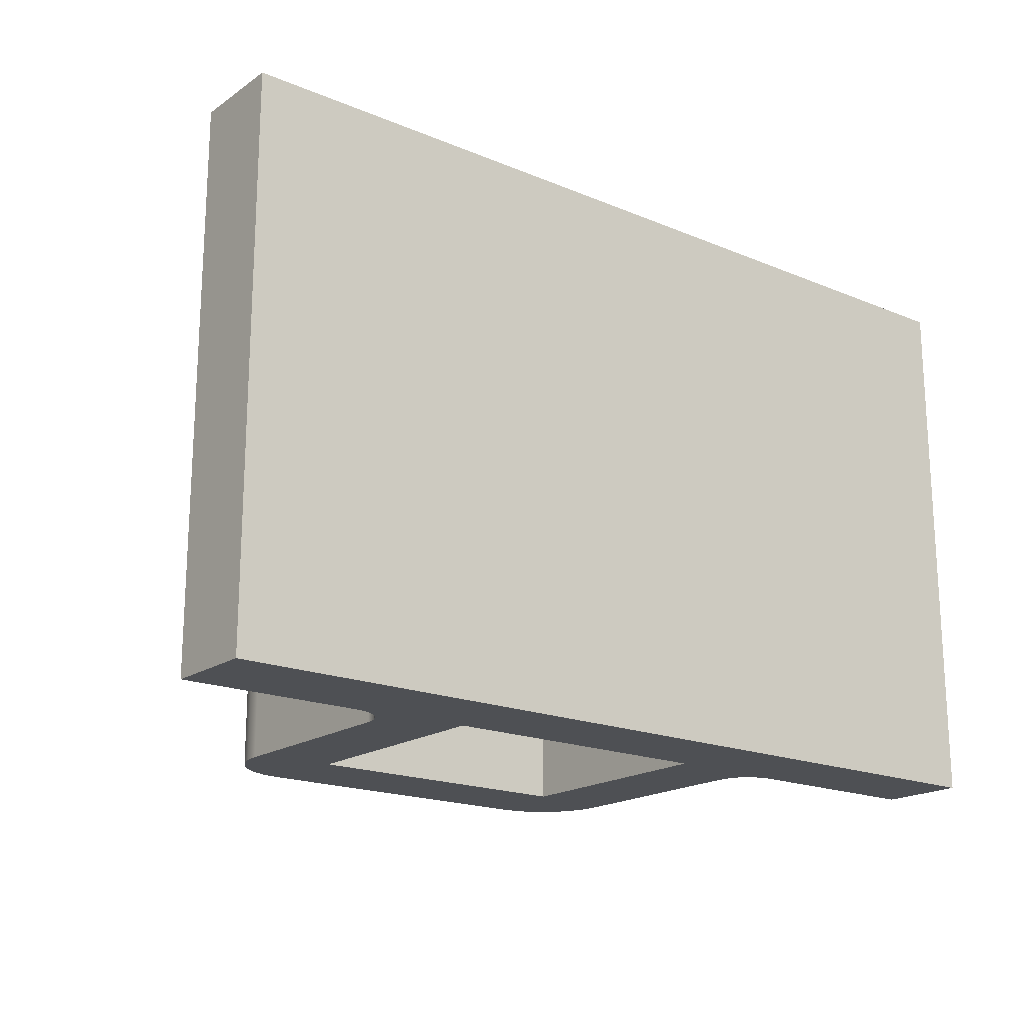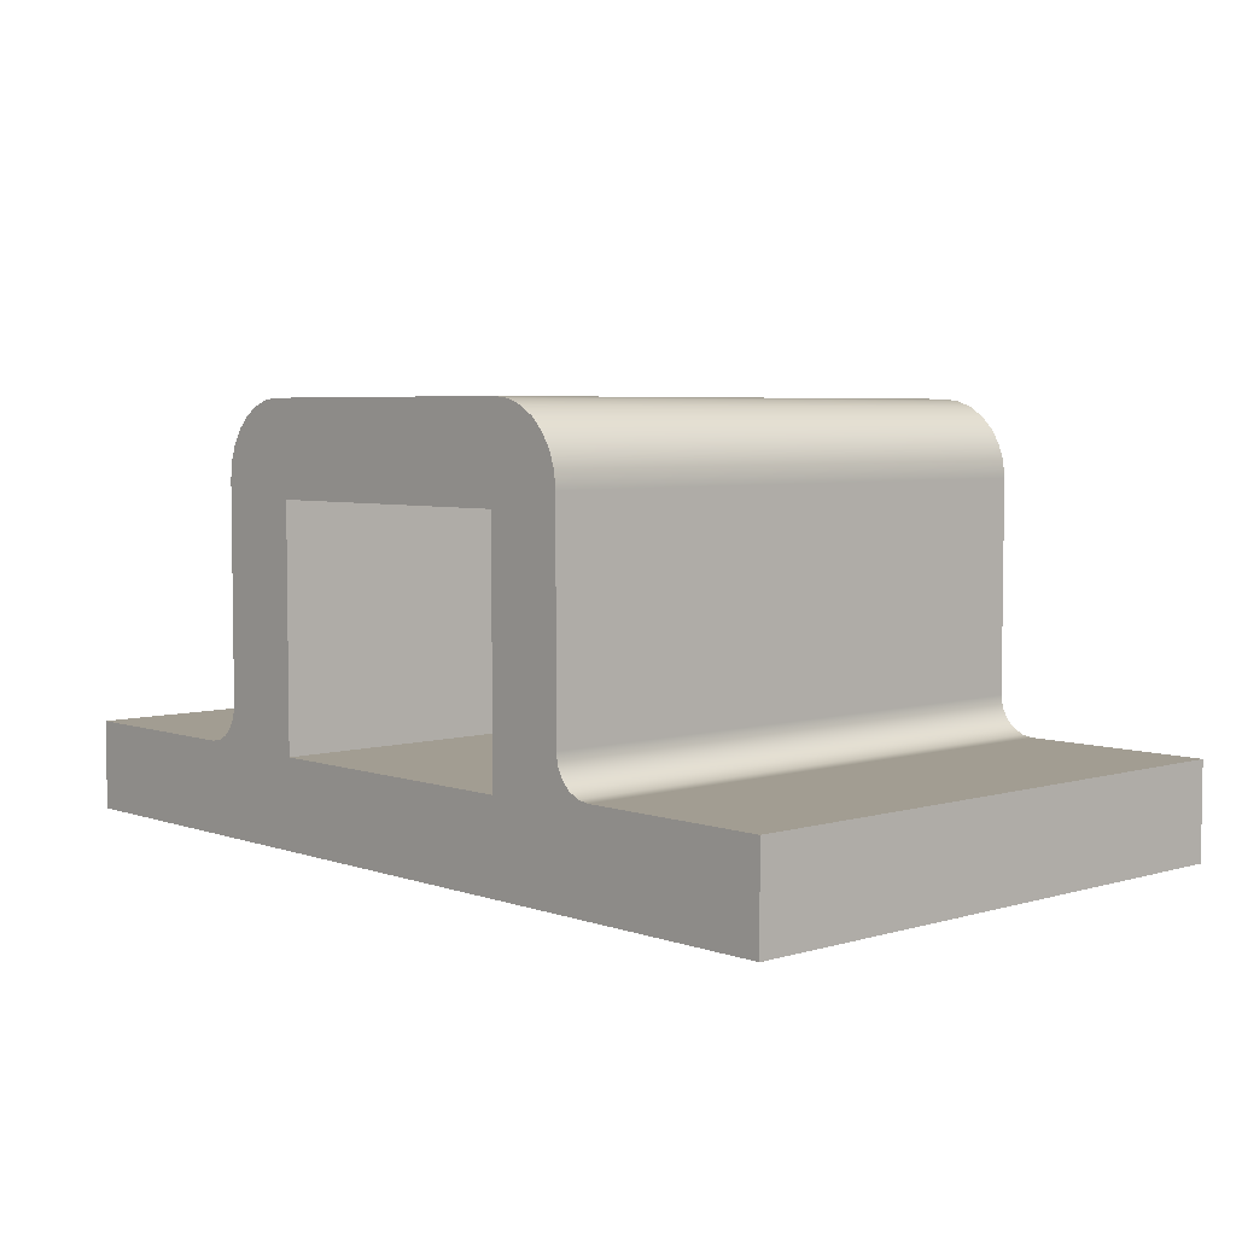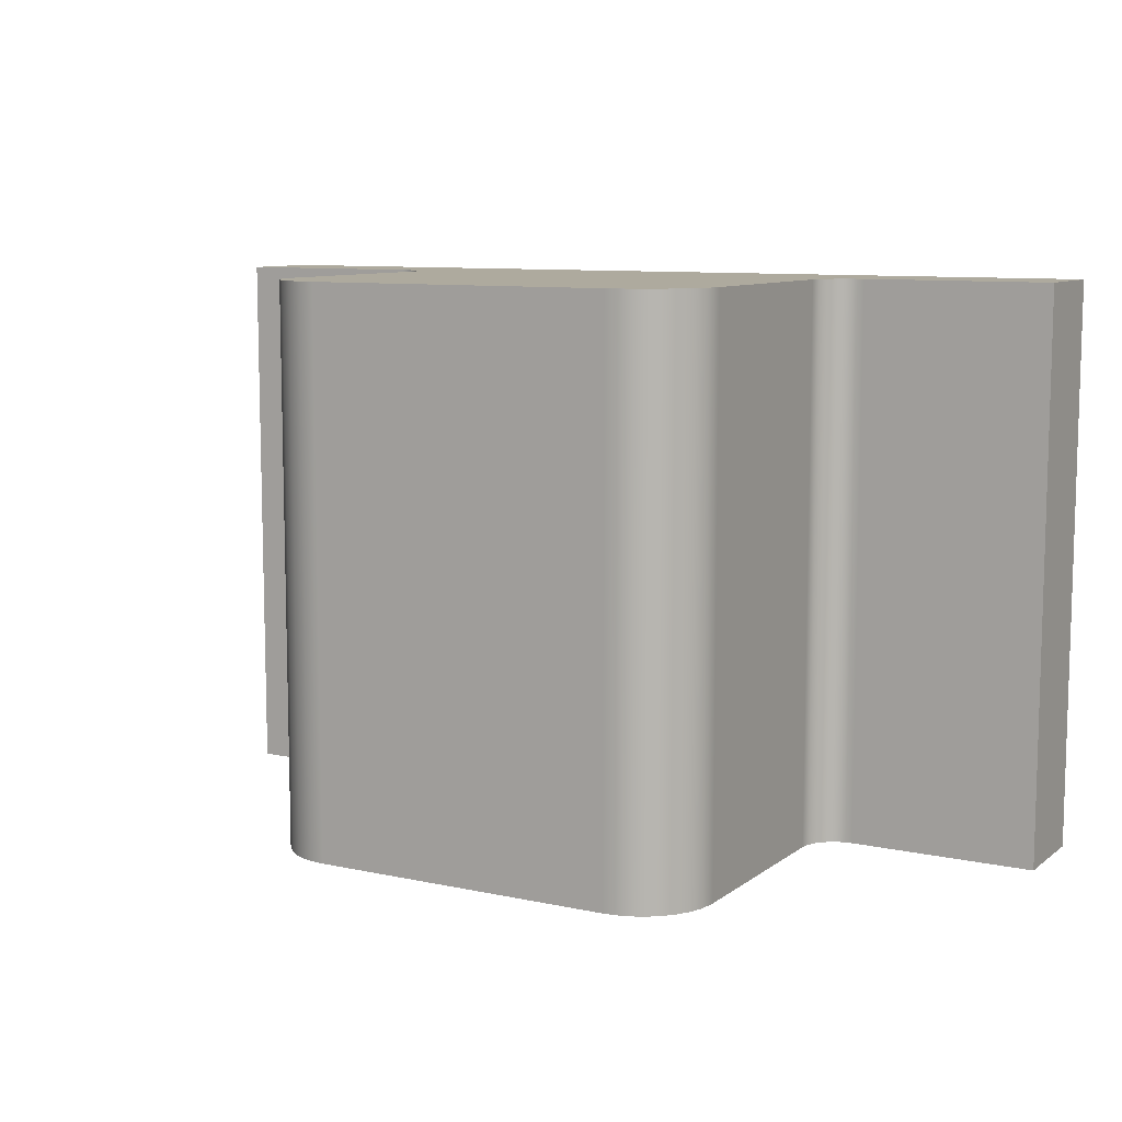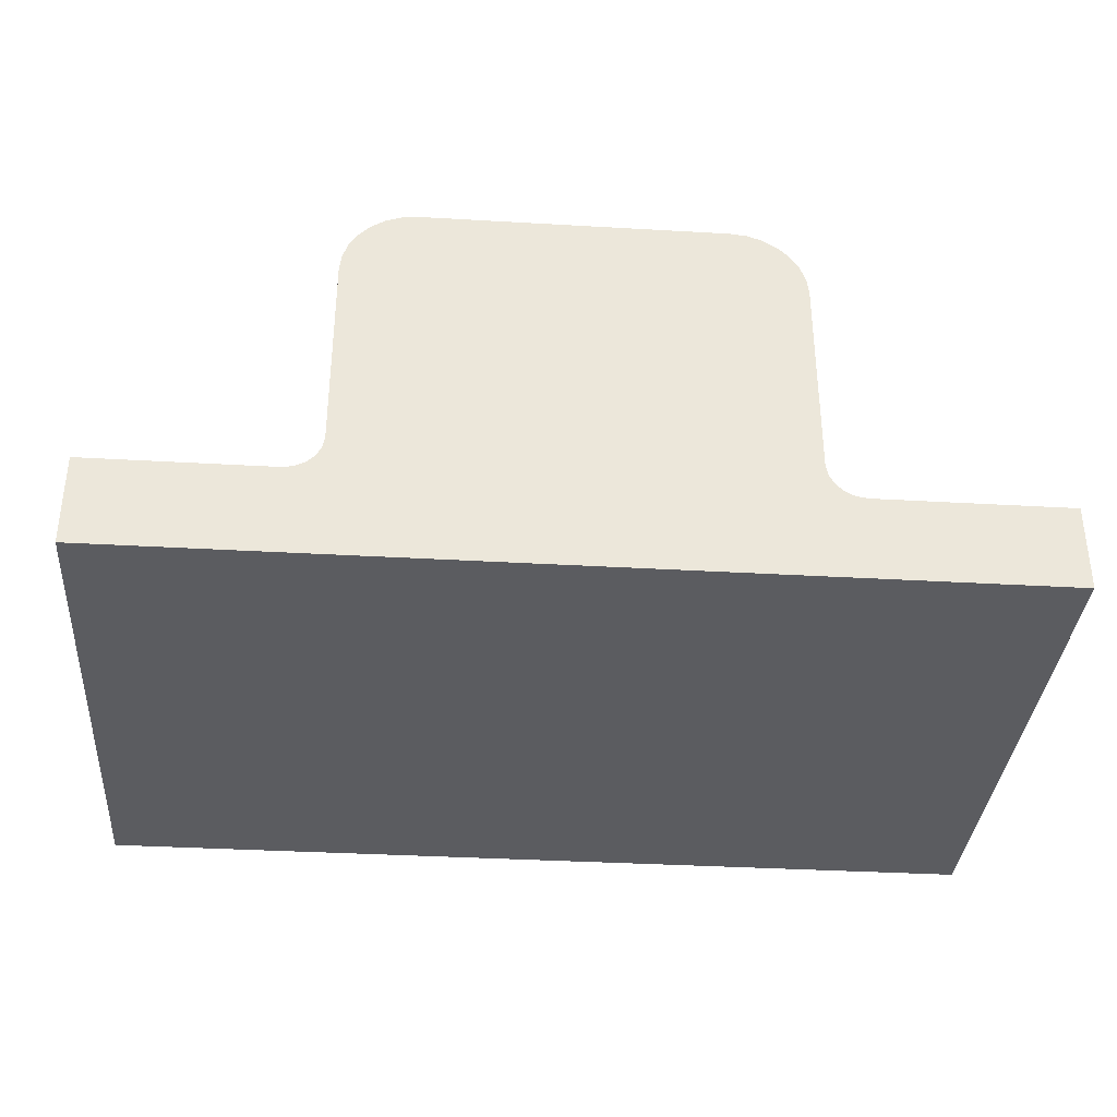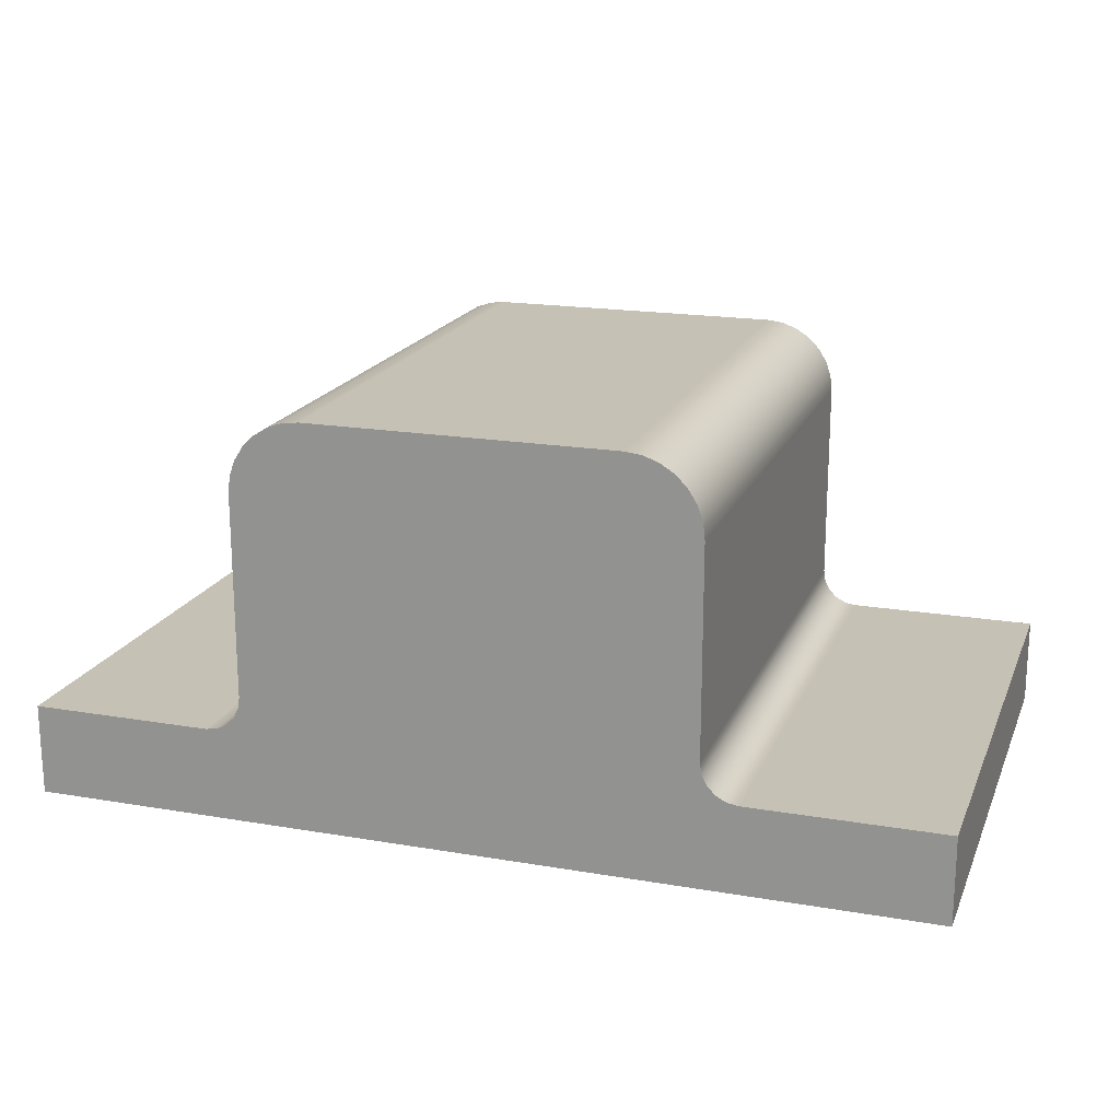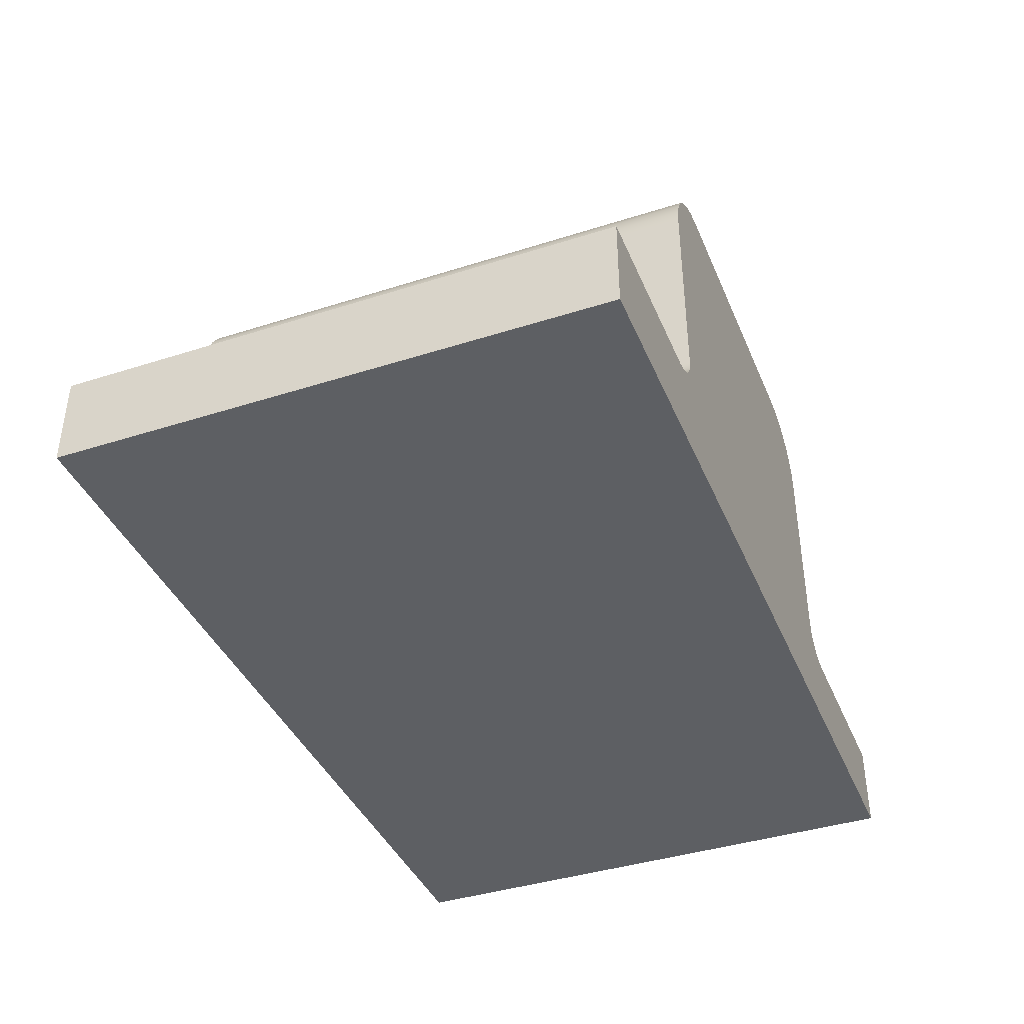
<metadata>
{"format":"obj","ext":"obj","renderer":"f3d","projection":"perspective","resolution":1024,"background":"white","views":[{"elev":-18.7,"azim":-38.3,"up":"+Z"},{"elev":4.9,"azim":-132.5,"up":"+Y"},{"elev":9.3,"azim":-150.5,"up":"+Z"},{"elev":-35.3,"azim":-4.4,"up":"+Y"},{"elev":18.7,"azim":18.1,"up":"+Y"},{"elev":-40.1,"azim":-68.5,"up":"+Y"}]}
</metadata>
<code>
v 1.625 1.712 0
v 3.175 1.712 0
v 3.175 1.712 2
v 1.625 1.712 2
v 3.175 1.712 0
v 3.175 0.4622 0
v 3.175 0.4622 2
v 3.175 1.712 2
v 3.175 0.4622 0
v 1.625 0.4622 0
v 1.625 0.4622 2
v 3.175 0.4622 2
v 1.625 0.4622 0
v 1.625 1.712 0
v 1.625 1.712 2
v 1.625 0.4622 2
v 1.625 0.4622 2
v 1.625 1.712 2
v 3.175 1.712 2
v 3.175 0.4622 2
v 3.65 0.675 0
v 3.65 1.8 0
v 3.65 1.8 3
v 3.65 0.675 3
v 3.85 0.475 0
v 3.788 0.4848 0
v 3.732 0.5132 0
v 3.688 0.5574 0
v 3.66 0.6132 0
v 3.65 0.675 0
v 3.65 0.675 3
v 3.66 0.6132 3
v 3.688 0.5574 3
v 3.732 0.5132 3
v 3.788 0.4848 3
v 3.85 0.475 3
v 4.9 0.475 0
v 3.85 0.475 0
v 3.85 0.475 3
v 4.9 0.475 3
v 4.9 0 0
v 4.9 0.475 0
v 4.9 0.475 3
v 4.9 0 3
v 0 0 0
v 4.9 0 0
v 4.9 0 3
v 0 0 3
v 0 0.5 0
v 0 0 0
v 0 0 3
v 0 0.5 3
v 1 0.5 0
v 0 0.5 0
v 0 0.5 3
v 1 0.5 3
v 1.2 0.7 0
v 1.19 0.6382 0
v 1.162 0.5824 0
v 1.118 0.5382 0
v 1.062 0.5098 0
v 1 0.5 0
v 1 0.5 3
v 1.062 0.5098 3
v 1.118 0.5382 3
v 1.162 0.5824 3
v 1.19 0.6382 3
v 1.2 0.7 3
v 1.2 1.8 0
v 1.2 0.7 0
v 1.2 0.7 3
v 1.2 1.8 3
v 1.6 2.2 0
v 1.511 2.19 0
v 1.426 2.16 0
v 1.351 2.113 0
v 1.287 2.049 0
v 1.24 1.974 0
v 1.21 1.889 0
v 1.2 1.8 0
v 1.2 1.8 3
v 1.21 1.889 3
v 1.24 1.974 3
v 1.287 2.049 3
v 1.351 2.113 3
v 1.426 2.16 3
v 1.511 2.19 3
v 1.6 2.2 3
v 3.25 2.2 0
v 1.6 2.2 0
v 1.6 2.2 3
v 3.25 2.2 3
v 3.65 1.8 0
v 3.64 1.889 0
v 3.61 1.974 0
v 3.563 2.049 0
v 3.499 2.113 0
v 3.424 2.16 0
v 3.339 2.19 0
v 3.25 2.2 0
v 3.25 2.2 3
v 3.339 2.19 3
v 3.424 2.16 3
v 3.499 2.113 3
v 3.563 2.049 3
v 3.61 1.974 3
v 3.64 1.889 3
v 3.65 1.8 3
v 3.65 1.8 3
v 3.64 1.889 3
v 3.61 1.974 3
v 3.563 2.049 3
v 3.499 2.113 3
v 3.424 2.16 3
v 3.339 2.19 3
v 3.25 2.2 3
v 1.6 2.2 3
v 1.511 2.19 3
v 1.426 2.16 3
v 1.351 2.113 3
v 1.287 2.049 3
v 1.24 1.974 3
v 1.21 1.889 3
v 1.2 1.8 3
v 1.2 0.7 3
v 1.19 0.6382 3
v 1.162 0.5824 3
v 1.118 0.5382 3
v 1.062 0.5098 3
v 1 0.5 3
v 0 0.5 3
v 0 0 3
v 4.9 0 3
v 4.9 0.475 3
v 3.85 0.475 3
v 3.788 0.4848 3
v 3.732 0.5132 3
v 3.688 0.5574 3
v 3.66 0.6132 3
v 3.65 0.675 3
v 3.175 1.712 0
v 1.625 1.712 0
v 1.625 0.4622 0
v 3.175 0.4622 0
v 3.25 2.2 0
v 3.339 2.19 0
v 3.424 2.16 0
v 3.499 2.113 0
v 3.563 2.049 0
v 3.61 1.974 0
v 3.64 1.889 0
v 3.65 1.8 0
v 3.65 0.675 0
v 3.66 0.6132 0
v 3.688 0.5574 0
v 3.732 0.5132 0
v 3.788 0.4848 0
v 3.85 0.475 0
v 4.9 0.475 0
v 4.9 0 0
v 0 0 0
v 0 0.5 0
v 1 0.5 0
v 1.062 0.5098 0
v 1.118 0.5382 0
v 1.162 0.5824 0
v 1.19 0.6382 0
v 1.2 0.7 0
v 1.2 1.8 0
v 1.21 1.889 0
v 1.24 1.974 0
v 1.287 2.049 0
v 1.351 2.113 0
v 1.426 2.16 0
v 1.511 2.19 0
v 1.6 2.2 0
g 4f273592-e358-11ea-a58f-54bf646e7e1f
f 1 2 4
f 4 2 3
g 4f281fe6-e358-11ea-aab1-54bf646e7e1f
f 5 6 8
f 8 6 7
g 4f28e334-e358-11ea-98f1-54bf646e7e1f
f 9 10 12
f 12 10 11
g 4f29a67e-e358-11ea-bd1f-54bf646e7e1f
f 13 14 16
f 16 14 15
g 4f2a1bb4-e358-11ea-b317-54bf646e7e1f
f 18 19 17
f 17 19 20
g 4ef3cb8c-e358-11ea-b5cb-54bf646e7e1f
f 21 22 24
f 24 22 23
g 4ef419b4-e358-11ea-b2b9-54bf646e7e1f
f 36 25 35
f 35 25 26
f 35 26 34
f 34 26 27
f 34 27 33
f 33 27 28
f 33 28 32
f 32 28 29
f 32 29 31
f 31 29 30
g 4ef467c8-e358-11ea-abb7-54bf646e7e1f
f 37 38 40
f 40 38 39
g 4ef48ed0-e358-11ea-b458-54bf646e7e1f
f 41 42 44
f 44 42 43
g 4ef4dd00-e358-11ea-859d-54bf646e7e1f
f 45 46 48
f 48 46 47
g 4ef52b14-e358-11ea-9d7a-54bf646e7e1f
f 49 50 52
f 52 50 51
g 4ef57934-e358-11ea-83c0-54bf646e7e1f
f 53 54 56
f 56 54 55
g 4ef5c748-e358-11ea-bf2e-54bf646e7e1f
f 68 57 67
f 67 57 58
f 67 58 66
f 66 58 59
f 66 59 65
f 65 59 60
f 65 60 64
f 64 60 61
f 64 61 63
f 63 61 62
g 4ef6156c-e358-11ea-99ec-54bf646e7e1f
f 69 70 72
f 72 70 71
g 4ef6637e-e358-11ea-b7f6-54bf646e7e1f
f 88 73 87
f 87 73 74
f 87 74 86
f 86 74 75
f 86 75 85
f 85 75 76
f 85 76 84
f 84 76 77
f 84 77 83
f 83 77 78
f 83 78 82
f 82 78 79
f 82 79 81
f 81 79 80
g 4ef6d8a8-e358-11ea-96c3-54bf646e7e1f
f 89 90 92
f 92 90 91
g 4ef726d0-e358-11ea-bff3-54bf646e7e1f
f 108 93 107
f 107 93 94
f 107 94 106
f 106 94 95
f 106 95 105
f 105 95 96
f 105 96 104
f 104 96 97
f 104 97 103
f 103 97 98
f 103 98 102
f 102 98 99
f 102 99 101
f 101 99 100
g 4ef79bfa-e358-11ea-b8a6-54bf646e7e1f
f 110 116 109
f 109 116 117
f 109 117 124
f 124 117 123
f 123 117 122
f 122 117 121
f 121 117 120
f 120 117 119
f 119 117 118
f 110 111 116
f 116 111 112
f 116 112 113
f 113 114 116
f 116 114 115
f 124 125 109
f 109 125 140
f 140 125 126
f 140 126 139
f 139 126 127
f 139 127 138
f 138 127 128
f 138 128 137
f 137 128 129
f 137 129 136
f 136 129 132
f 136 132 133
f 129 130 132
f 132 130 131
f 134 135 133
f 133 135 136
g 4ef8113a-e358-11ea-9226-54bf646e7e1f
f 142 176 141
f 141 176 145
f 141 145 149
f 149 145 148
f 148 145 147
f 147 145 146
f 143 168 142
f 142 168 169
f 142 169 170
f 144 161 143
f 143 161 163
f 143 163 164
f 141 153 144
f 144 153 154
f 144 154 155
f 149 150 141
f 141 150 151
f 141 151 152
f 152 153 141
f 155 156 144
f 144 156 157
f 144 157 158
f 159 160 158
f 158 160 144
f 160 161 144
f 161 162 163
f 164 165 143
f 143 165 166
f 143 166 167
f 167 168 143
f 170 171 142
f 142 171 172
f 142 172 176
f 176 172 173
f 176 173 174
f 174 175 176

</code>
